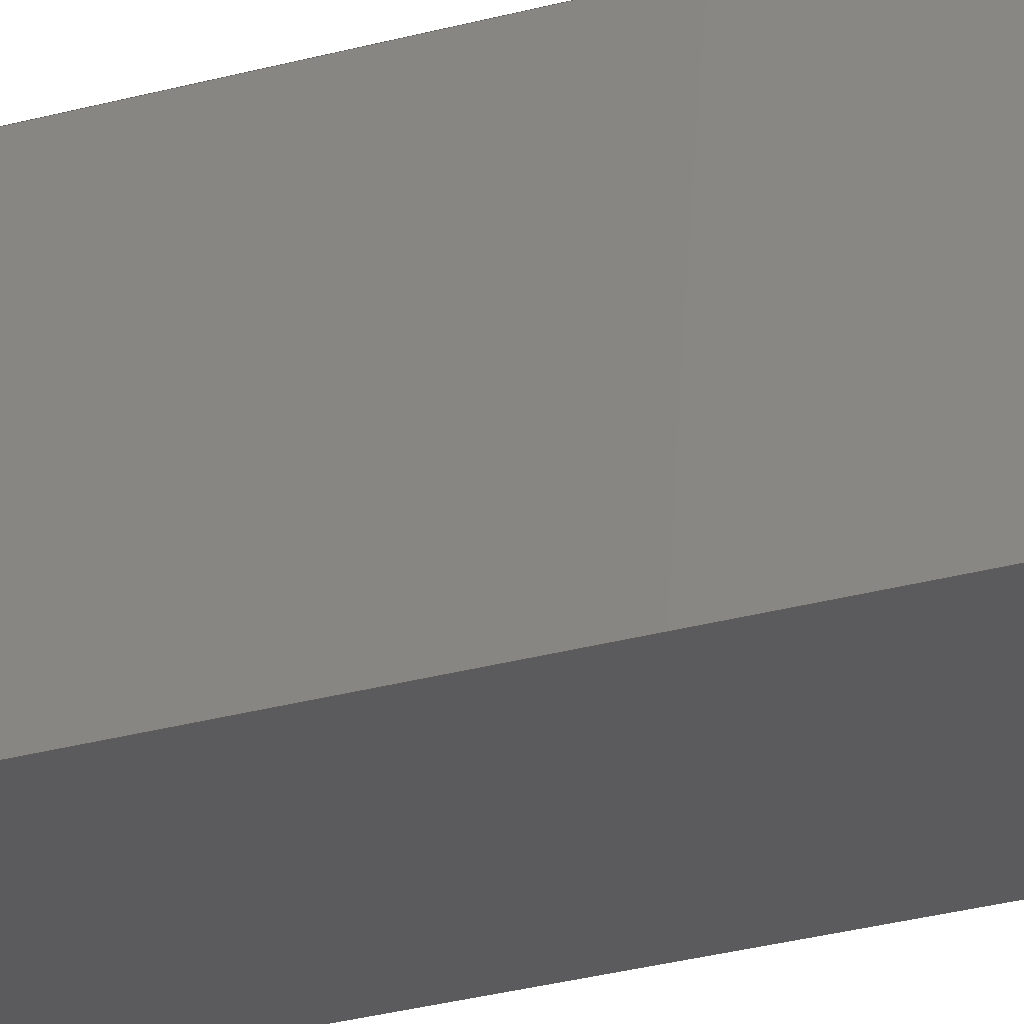
<metadata>
{"format":"step","ext":"step","renderer":"f3d","projection":"perspective","resolution":1024,"background":"white","views":[{"elev":-26.7,"azim":113.9,"up":"+Z"}]}
</metadata>
<code>
ISO-10303-21;
DATA;
#1=MECHANICAL_DESIGN_GEOMETRIC_PRESENTATION_REPRESENTATION('',(#5,#6,
#7,#8),#451);
#2=SHAPE_REPRESENTATION_RELATIONSHIP('SRR','None',#458,#3);
#3=ADVANCED_BREP_SHAPE_REPRESENTATION('',(#4),#450);
#4=MANIFOLD_SOLID_BREP('Body1',#275);
#5=STYLED_ITEM('',(#468),#269);
#6=STYLED_ITEM('',(#468),#271);
#7=STYLED_ITEM('',(#468),#272);
#8=STYLED_ITEM('',(#468),#4);
#9=FACE_BOUND('',#33,.T.);
#10=FACE_OUTER_BOUND('',#25,.T.);
#11=FACE_OUTER_BOUND('',#26,.T.);
#12=FACE_OUTER_BOUND('',#27,.T.);
#13=FACE_OUTER_BOUND('',#28,.T.);
#14=FACE_OUTER_BOUND('',#29,.T.);
#15=FACE_OUTER_BOUND('',#30,.T.);
#16=FACE_OUTER_BOUND('',#31,.T.);
#17=FACE_OUTER_BOUND('',#32,.T.);
#18=FACE_OUTER_BOUND('',#34,.T.);
#19=FACE_OUTER_BOUND('',#35,.T.);
#20=FACE_OUTER_BOUND('',#36,.T.);
#21=FACE_OUTER_BOUND('',#37,.T.);
#22=FACE_OUTER_BOUND('',#38,.T.);
#23=FACE_OUTER_BOUND('',#39,.T.);
#24=FACE_OUTER_BOUND('',#40,.T.);
#25=EDGE_LOOP('',(#173,#174,#175,#176));
#26=EDGE_LOOP('',(#177,#178,#179,#180));
#27=EDGE_LOOP('',(#181,#182,#183,#184));
#28=EDGE_LOOP('',(#185,#186,#187,#188));
#29=EDGE_LOOP('',(#189,#190,#191,#192));
#30=EDGE_LOOP('',(#193,#194,#195,#196));
#31=EDGE_LOOP('',(#197,#198,#199,#200));
#32=EDGE_LOOP('',(#201,#202,#203,#204));
#33=EDGE_LOOP('',(#205,#206,#207,#208));
#34=EDGE_LOOP('',(#209,#210,#211,#212,#213,#214,#215,#216));
#35=EDGE_LOOP('',(#217,#218,#219,#220));
#36=EDGE_LOOP('',(#221,#222,#223,#224));
#37=EDGE_LOOP('',(#225,#226,#227,#228));
#38=EDGE_LOOP('',(#229,#230,#231,#232,#233,#234,#235,#236));
#39=EDGE_LOOP('',(#237,#238,#239,#240));
#40=EDGE_LOOP('',(#241,#242,#243,#244));
#41=LINE('',#376,#77);
#42=LINE('',#378,#78);
#43=LINE('',#380,#79);
#44=LINE('',#381,#80);
#45=LINE('',#384,#81);
#46=LINE('',#386,#82);
#47=LINE('',#387,#83);
#48=LINE('',#390,#84);
#49=LINE('',#392,#85);
#50=LINE('',#393,#86);
#51=LINE('',#395,#87);
#52=LINE('',#396,#88);
#53=LINE('',#400,#89);
#54=LINE('',#402,#90);
#55=LINE('',#404,#91);
#56=LINE('',#405,#92);
#57=LINE('',#408,#93);
#58=LINE('',#410,#94);
#59=LINE('',#411,#95);
#60=LINE('',#414,#96);
#61=LINE('',#416,#97);
#62=LINE('',#417,#98);
#63=LINE('',#419,#99);
#64=LINE('',#422,#100);
#65=LINE('',#424,#101);
#66=LINE('',#426,#102);
#67=LINE('',#428,#103);
#68=LINE('',#429,#104);
#69=LINE('',#433,#105);
#70=LINE('',#435,#106);
#71=LINE('',#436,#107);
#72=LINE('',#439,#108);
#73=LINE('',#441,#109);
#74=LINE('',#442,#110);
#75=LINE('',#444,#111);
#76=LINE('',#445,#112);
#77=VECTOR('',#308,1);
#78=VECTOR('',#309,1);
#79=VECTOR('',#310,1);
#80=VECTOR('',#311,1);
#81=VECTOR('',#314,1);
#82=VECTOR('',#315,1);
#83=VECTOR('',#316,1);
#84=VECTOR('',#319,1);
#85=VECTOR('',#320,1);
#86=VECTOR('',#321,1);
#87=VECTOR('',#324,1);
#88=VECTOR('',#325,1);
#89=VECTOR('',#328,1);
#90=VECTOR('',#329,1);
#91=VECTOR('',#330,1);
#92=VECTOR('',#331,1);
#93=VECTOR('',#334,1);
#94=VECTOR('',#335,1);
#95=VECTOR('',#336,1);
#96=VECTOR('',#339,1);
#97=VECTOR('',#340,1);
#98=VECTOR('',#341,1);
#99=VECTOR('',#344,1);
#100=VECTOR('',#347,1);
#101=VECTOR('',#348,1);
#102=VECTOR('',#349,1);
#103=VECTOR('',#350,1);
#104=VECTOR('',#351,1);
#105=VECTOR('',#356,1);
#106=VECTOR('',#357,1);
#107=VECTOR('',#358,1);
#108=VECTOR('',#361,1);
#109=VECTOR('',#362,1);
#110=VECTOR('',#363,1);
#111=VECTOR('',#366,1);
#112=VECTOR('',#367,1);
#113=VERTEX_POINT('',#374);
#114=VERTEX_POINT('',#375);
#115=VERTEX_POINT('',#377);
#116=VERTEX_POINT('',#379);
#117=VERTEX_POINT('',#383);
#118=VERTEX_POINT('',#385);
#119=VERTEX_POINT('',#389);
#120=VERTEX_POINT('',#391);
#121=VERTEX_POINT('',#398);
#122=VERTEX_POINT('',#399);
#123=VERTEX_POINT('',#401);
#124=VERTEX_POINT('',#403);
#125=VERTEX_POINT('',#407);
#126=VERTEX_POINT('',#409);
#127=VERTEX_POINT('',#413);
#128=VERTEX_POINT('',#415);
#129=VERTEX_POINT('',#421);
#130=VERTEX_POINT('',#423);
#131=VERTEX_POINT('',#425);
#132=VERTEX_POINT('',#427);
#133=VERTEX_POINT('',#432);
#134=VERTEX_POINT('',#434);
#135=VERTEX_POINT('',#438);
#136=VERTEX_POINT('',#440);
#137=EDGE_CURVE('',#113,#114,#41,.T.);
#138=EDGE_CURVE('',#113,#115,#42,.T.);
#139=EDGE_CURVE('',#115,#116,#43,.T.);
#140=EDGE_CURVE('',#114,#116,#44,.T.);
#141=EDGE_CURVE('',#117,#113,#45,.T.);
#142=EDGE_CURVE('',#117,#118,#46,.T.);
#143=EDGE_CURVE('',#118,#115,#47,.T.);
#144=EDGE_CURVE('',#119,#117,#48,.T.);
#145=EDGE_CURVE('',#119,#120,#49,.T.);
#146=EDGE_CURVE('',#120,#118,#50,.T.);
#147=EDGE_CURVE('',#114,#119,#51,.T.);
#148=EDGE_CURVE('',#116,#120,#52,.T.);
#149=EDGE_CURVE('',#121,#122,#53,.T.);
#150=EDGE_CURVE('',#121,#123,#54,.T.);
#151=EDGE_CURVE('',#123,#124,#55,.T.);
#152=EDGE_CURVE('',#122,#124,#56,.T.);
#153=EDGE_CURVE('',#125,#121,#57,.T.);
#154=EDGE_CURVE('',#126,#125,#58,.T.);
#155=EDGE_CURVE('',#126,#123,#59,.T.);
#156=EDGE_CURVE('',#122,#127,#60,.T.);
#157=EDGE_CURVE('',#124,#128,#61,.T.);
#158=EDGE_CURVE('',#127,#128,#62,.T.);
#159=EDGE_CURVE('',#128,#126,#63,.T.);
#160=EDGE_CURVE('',#125,#129,#64,.T.);
#161=EDGE_CURVE('',#130,#129,#65,.T.);
#162=EDGE_CURVE('',#131,#130,#66,.T.);
#163=EDGE_CURVE('',#132,#131,#67,.T.);
#164=EDGE_CURVE('',#132,#127,#68,.T.);
#165=EDGE_CURVE('',#131,#133,#69,.T.);
#166=EDGE_CURVE('',#134,#130,#70,.T.);
#167=EDGE_CURVE('',#133,#134,#71,.T.);
#168=EDGE_CURVE('',#133,#135,#72,.T.);
#169=EDGE_CURVE('',#136,#134,#73,.T.);
#170=EDGE_CURVE('',#135,#136,#74,.T.);
#171=EDGE_CURVE('',#135,#132,#75,.T.);
#172=EDGE_CURVE('',#129,#136,#76,.T.);
#173=ORIENTED_EDGE('',*,*,#137,.F.);
#174=ORIENTED_EDGE('',*,*,#138,.T.);
#175=ORIENTED_EDGE('',*,*,#139,.T.);
#176=ORIENTED_EDGE('',*,*,#140,.F.);
#177=ORIENTED_EDGE('',*,*,#141,.F.);
#178=ORIENTED_EDGE('',*,*,#142,.T.);
#179=ORIENTED_EDGE('',*,*,#143,.T.);
#180=ORIENTED_EDGE('',*,*,#138,.F.);
#181=ORIENTED_EDGE('',*,*,#144,.F.);
#182=ORIENTED_EDGE('',*,*,#145,.T.);
#183=ORIENTED_EDGE('',*,*,#146,.T.);
#184=ORIENTED_EDGE('',*,*,#142,.F.);
#185=ORIENTED_EDGE('',*,*,#147,.F.);
#186=ORIENTED_EDGE('',*,*,#140,.T.);
#187=ORIENTED_EDGE('',*,*,#148,.T.);
#188=ORIENTED_EDGE('',*,*,#145,.F.);
#189=ORIENTED_EDGE('',*,*,#149,.F.);
#190=ORIENTED_EDGE('',*,*,#150,.T.);
#191=ORIENTED_EDGE('',*,*,#151,.T.);
#192=ORIENTED_EDGE('',*,*,#152,.F.);
#193=ORIENTED_EDGE('',*,*,#153,.F.);
#194=ORIENTED_EDGE('',*,*,#154,.F.);
#195=ORIENTED_EDGE('',*,*,#155,.T.);
#196=ORIENTED_EDGE('',*,*,#150,.F.);
#197=ORIENTED_EDGE('',*,*,#156,.F.);
#198=ORIENTED_EDGE('',*,*,#152,.T.);
#199=ORIENTED_EDGE('',*,*,#157,.T.);
#200=ORIENTED_EDGE('',*,*,#158,.F.);
#201=ORIENTED_EDGE('',*,*,#157,.F.);
#202=ORIENTED_EDGE('',*,*,#151,.F.);
#203=ORIENTED_EDGE('',*,*,#155,.F.);
#204=ORIENTED_EDGE('',*,*,#159,.F.);
#205=ORIENTED_EDGE('',*,*,#148,.F.);
#206=ORIENTED_EDGE('',*,*,#139,.F.);
#207=ORIENTED_EDGE('',*,*,#143,.F.);
#208=ORIENTED_EDGE('',*,*,#146,.F.);
#209=ORIENTED_EDGE('',*,*,#158,.T.);
#210=ORIENTED_EDGE('',*,*,#159,.T.);
#211=ORIENTED_EDGE('',*,*,#154,.T.);
#212=ORIENTED_EDGE('',*,*,#160,.T.);
#213=ORIENTED_EDGE('',*,*,#161,.F.);
#214=ORIENTED_EDGE('',*,*,#162,.F.);
#215=ORIENTED_EDGE('',*,*,#163,.F.);
#216=ORIENTED_EDGE('',*,*,#164,.T.);
#217=ORIENTED_EDGE('',*,*,#137,.T.);
#218=ORIENTED_EDGE('',*,*,#147,.T.);
#219=ORIENTED_EDGE('',*,*,#144,.T.);
#220=ORIENTED_EDGE('',*,*,#141,.T.);
#221=ORIENTED_EDGE('',*,*,#165,.F.);
#222=ORIENTED_EDGE('',*,*,#162,.T.);
#223=ORIENTED_EDGE('',*,*,#166,.F.);
#224=ORIENTED_EDGE('',*,*,#167,.F.);
#225=ORIENTED_EDGE('',*,*,#168,.F.);
#226=ORIENTED_EDGE('',*,*,#167,.T.);
#227=ORIENTED_EDGE('',*,*,#169,.F.);
#228=ORIENTED_EDGE('',*,*,#170,.F.);
#229=ORIENTED_EDGE('',*,*,#156,.T.);
#230=ORIENTED_EDGE('',*,*,#164,.F.);
#231=ORIENTED_EDGE('',*,*,#171,.F.);
#232=ORIENTED_EDGE('',*,*,#170,.T.);
#233=ORIENTED_EDGE('',*,*,#172,.F.);
#234=ORIENTED_EDGE('',*,*,#160,.F.);
#235=ORIENTED_EDGE('',*,*,#153,.T.);
#236=ORIENTED_EDGE('',*,*,#149,.T.);
#237=ORIENTED_EDGE('',*,*,#161,.T.);
#238=ORIENTED_EDGE('',*,*,#172,.T.);
#239=ORIENTED_EDGE('',*,*,#169,.T.);
#240=ORIENTED_EDGE('',*,*,#166,.T.);
#241=ORIENTED_EDGE('',*,*,#163,.T.);
#242=ORIENTED_EDGE('',*,*,#165,.T.);
#243=ORIENTED_EDGE('',*,*,#168,.T.);
#244=ORIENTED_EDGE('',*,*,#171,.T.);
#245=PLANE('',#289);
#246=PLANE('',#290);
#247=PLANE('',#291);
#248=PLANE('',#292);
#249=PLANE('',#293);
#250=PLANE('',#294);
#251=PLANE('',#295);
#252=PLANE('',#296);
#253=PLANE('',#297);
#254=PLANE('',#298);
#255=PLANE('',#299);
#256=PLANE('',#300);
#257=PLANE('',#301);
#258=PLANE('',#302);
#259=PLANE('',#303);
#260=ADVANCED_FACE('',(#10),#245,.F.);
#261=ADVANCED_FACE('',(#11),#246,.F.);
#262=ADVANCED_FACE('',(#12),#247,.F.);
#263=ADVANCED_FACE('',(#13),#248,.F.);
#264=ADVANCED_FACE('',(#14),#249,.F.);
#265=ADVANCED_FACE('',(#15),#250,.F.);
#266=ADVANCED_FACE('',(#16),#251,.F.);
#267=ADVANCED_FACE('',(#17,#9),#252,.F.);
#268=ADVANCED_FACE('',(#18),#253,.T.);
#269=ADVANCED_FACE('',(#19),#254,.T.);
#270=ADVANCED_FACE('',(#20),#255,.T.);
#271=ADVANCED_FACE('',(#21),#256,.T.);
#272=ADVANCED_FACE('',(#22),#257,.T.);
#273=ADVANCED_FACE('',(#23),#258,.T.);
#274=ADVANCED_FACE('',(#24),#259,.F.);
#275=CLOSED_SHELL('',(#260,#261,#262,#263,#264,#265,#266,#267,#268,#269,
#270,#271,#272,#273,#274));
#276=DERIVED_UNIT_ELEMENT(#278,1);
#277=DERIVED_UNIT_ELEMENT(#453,3);
#278=(
MASS_UNIT()
NAMED_UNIT(*)
SI_UNIT(.KILO.,.GRAM.)
);
#279=DERIVED_UNIT((#276,#277));
#280=MEASURE_REPRESENTATION_ITEM('density measure',
POSITIVE_RATIO_MEASURE(7850),#279);
#281=PROPERTY_DEFINITION_REPRESENTATION(#286,#283);
#282=PROPERTY_DEFINITION_REPRESENTATION(#287,#284);
#283=REPRESENTATION('material name',(#285),#450);
#284=REPRESENTATION('density',(#280),#450);
#285=DESCRIPTIVE_REPRESENTATION_ITEM('Steel','Steel');
#286=PROPERTY_DEFINITION('material property','material name',#460);
#287=PROPERTY_DEFINITION('material property','density of part',#460);
#288=AXIS2_PLACEMENT_3D('placement',#372,#304,#305);
#289=AXIS2_PLACEMENT_3D('',#373,#306,#307);
#290=AXIS2_PLACEMENT_3D('',#382,#312,#313);
#291=AXIS2_PLACEMENT_3D('',#388,#317,#318);
#292=AXIS2_PLACEMENT_3D('',#394,#322,#323);
#293=AXIS2_PLACEMENT_3D('',#397,#326,#327);
#294=AXIS2_PLACEMENT_3D('',#406,#332,#333);
#295=AXIS2_PLACEMENT_3D('',#412,#337,#338);
#296=AXIS2_PLACEMENT_3D('',#418,#342,#343);
#297=AXIS2_PLACEMENT_3D('',#420,#345,#346);
#298=AXIS2_PLACEMENT_3D('',#430,#352,#353);
#299=AXIS2_PLACEMENT_3D('',#431,#354,#355);
#300=AXIS2_PLACEMENT_3D('',#437,#359,#360);
#301=AXIS2_PLACEMENT_3D('',#443,#364,#365);
#302=AXIS2_PLACEMENT_3D('',#446,#368,#369);
#303=AXIS2_PLACEMENT_3D('',#447,#370,#371);
#304=DIRECTION('axis',(0,0,1));
#305=DIRECTION('refdir',(1,0,0));
#306=DIRECTION('center_axis',(0,0,1));
#307=DIRECTION('ref_axis',(0,1,0));
#308=DIRECTION('',(0,1,0));
#309=DIRECTION('',(-1,0,0));
#310=DIRECTION('',(0,1,0));
#311=DIRECTION('',(-1,0,0));
#312=DIRECTION('center_axis',(0,1,-5.245e-17));
#313=DIRECTION('ref_axis',(0,-5.245e-17,-1));
#314=DIRECTION('',(0,-5.245e-17,-1));
#315=DIRECTION('',(-1,0,0));
#316=DIRECTION('',(0,-5.245e-17,-1));
#317=DIRECTION('center_axis',(0,0,-1));
#318=DIRECTION('ref_axis',(0,-1,0));
#319=DIRECTION('',(0,-1,0));
#320=DIRECTION('',(-1,0,0));
#321=DIRECTION('',(0,-1,0));
#322=DIRECTION('center_axis',(0,-1,0));
#323=DIRECTION('ref_axis',(0,0,1));
#324=DIRECTION('',(0,0,1));
#325=DIRECTION('',(0,0,1));
#326=DIRECTION('center_axis',(0,0,-1));
#327=DIRECTION('ref_axis',(0,-1,0));
#328=DIRECTION('',(0,-1,0));
#329=DIRECTION('',(-1,0,0));
#330=DIRECTION('',(0,-1,0));
#331=DIRECTION('',(-1,0,0));
#332=DIRECTION('center_axis',(0,1,0));
#333=DIRECTION('ref_axis',(0,0,-1));
#334=DIRECTION('',(0,0,-1));
#335=DIRECTION('',(1,0,0));
#336=DIRECTION('',(0,0,-1));
#337=DIRECTION('center_axis',(0,-1,4.909e-17));
#338=DIRECTION('ref_axis',(0,4.909e-17,1));
#339=DIRECTION('',(0,4.909e-17,1));
#340=DIRECTION('',(0,4.909e-17,1));
#341=DIRECTION('',(-1,0,0));
#342=DIRECTION('center_axis',(-1,0,0));
#343=DIRECTION('ref_axis',(0,0,1));
#344=DIRECTION('',(0,1,0));
#345=DIRECTION('center_axis',(0,0,1));
#346=DIRECTION('ref_axis',(1,0,0));
#347=DIRECTION('',(0,1,0));
#348=DIRECTION('',(1,0,0));
#349=DIRECTION('',(0,1,0));
#350=DIRECTION('',(-1,0,0));
#351=DIRECTION('',(0,1,0));
#352=DIRECTION('center_axis',(1,0,0));
#353=DIRECTION('ref_axis',(0,0,-1));
#354=DIRECTION('center_axis',(-1,0,0));
#355=DIRECTION('ref_axis',(0,0,1));
#356=DIRECTION('',(0,0,-1));
#357=DIRECTION('',(0,0,1));
#358=DIRECTION('',(0,1,0));
#359=DIRECTION('center_axis',(0,0,-1));
#360=DIRECTION('ref_axis',(-1,0,0));
#361=DIRECTION('',(1,0,0));
#362=DIRECTION('',(-1,0,0));
#363=DIRECTION('',(0,1,0));
#364=DIRECTION('center_axis',(1,0,0));
#365=DIRECTION('ref_axis',(0,0,-1));
#366=DIRECTION('',(0,0,1));
#367=DIRECTION('',(0,0,-1));
#368=DIRECTION('center_axis',(0,1,0));
#369=DIRECTION('ref_axis',(0,0,1));
#370=DIRECTION('center_axis',(0,1,0));
#371=DIRECTION('ref_axis',(1,0,0));
#372=CARTESIAN_POINT('',(0,0,0));
#373=CARTESIAN_POINT('Origin',(14,1.3,0.8));
#374=CARTESIAN_POINT('',(14,1.3,0.8));
#375=CARTESIAN_POINT('',(14,23.85,0.8));
#376=CARTESIAN_POINT('',(14,0.65,0.8));
#377=CARTESIAN_POINT('',(13.5,1.3,0.8));
#378=CARTESIAN_POINT('',(14,1.3,0.8));
#379=CARTESIAN_POINT('',(13.5,23.85,0.8));
#380=CARTESIAN_POINT('',(13.5,23.85,0.8));
#381=CARTESIAN_POINT('',(14,23.85,0.8));
#382=CARTESIAN_POINT('Origin',(14,1.3,13.5));
#383=CARTESIAN_POINT('',(14,1.3,13.5));
#384=CARTESIAN_POINT('',(14,1.3,14));
#385=CARTESIAN_POINT('',(13.5,1.3,13.5));
#386=CARTESIAN_POINT('',(14,1.3,13.5));
#387=CARTESIAN_POINT('',(13.5,1.3,0.8));
#388=CARTESIAN_POINT('Origin',(14,23.85,13.5));
#389=CARTESIAN_POINT('',(14,23.85,13.5));
#390=CARTESIAN_POINT('',(14,11.93,13.5));
#391=CARTESIAN_POINT('',(13.5,23.85,13.5));
#392=CARTESIAN_POINT('',(14,23.85,13.5));
#393=CARTESIAN_POINT('',(13.5,1.3,13.5));
#394=CARTESIAN_POINT('Origin',(14,23.85,0.8));
#395=CARTESIAN_POINT('',(14,23.85,7.65));
#396=CARTESIAN_POINT('',(13.5,23.85,13.5));
#397=CARTESIAN_POINT('Origin',(14,24.85,-0.2));
#398=CARTESIAN_POINT('',(14,24.85,-0.2));
#399=CARTESIAN_POINT('',(14,0.3,-0.2));
#400=CARTESIAN_POINT('',(14,12.43,-0.2));
#401=CARTESIAN_POINT('',(13.5,24.85,-0.2));
#402=CARTESIAN_POINT('',(14,24.85,-0.2));
#403=CARTESIAN_POINT('',(13.5,0.3,-0.2));
#404=CARTESIAN_POINT('',(13.5,24.85,-0.2));
#405=CARTESIAN_POINT('',(14,0.3,-0.2));
#406=CARTESIAN_POINT('Origin',(14,24.85,14.5));
#407=CARTESIAN_POINT('',(14,24.85,14.5));
#408=CARTESIAN_POINT('',(14,24.85,14.5));
#409=CARTESIAN_POINT('',(13.5,24.85,14.5));
#410=CARTESIAN_POINT('',(6.5,24.85,14.5));
#411=CARTESIAN_POINT('',(13.5,24.85,14.5));
#412=CARTESIAN_POINT('Origin',(14,0.3,-0.2));
#413=CARTESIAN_POINT('',(14,0.3,14.5));
#414=CARTESIAN_POINT('',(14,0.3,7.15));
#415=CARTESIAN_POINT('',(13.5,0.3,14.5));
#416=CARTESIAN_POINT('',(13.5,0.3,-0.2));
#417=CARTESIAN_POINT('',(6.5,0.3,14.5));
#418=CARTESIAN_POINT('Origin',(13.5,12.58,7.15));
#419=CARTESIAN_POINT('',(13.5,6.289,14.5));
#420=CARTESIAN_POINT('Origin',(-1,0,14.5));
#421=CARTESIAN_POINT('',(14,100,14.5));
#422=CARTESIAN_POINT('',(14,0,14.5));
#423=CARTESIAN_POINT('',(-1,100,14.5));
#424=CARTESIAN_POINT('',(14,100,14.5));
#425=CARTESIAN_POINT('',(-1,0,14.5));
#426=CARTESIAN_POINT('',(-1,0,14.5));
#427=CARTESIAN_POINT('',(14,0,14.5));
#428=CARTESIAN_POINT('',(14,0,14.5));
#429=CARTESIAN_POINT('',(14,0,14.5));
#430=CARTESIAN_POINT('Origin',(14,0,14.5));
#431=CARTESIAN_POINT('Origin',(-1,0,-0.5));
#432=CARTESIAN_POINT('',(-1,0,-0.5));
#433=CARTESIAN_POINT('',(-1,0,14.5));
#434=CARTESIAN_POINT('',(-1,100,-0.5));
#435=CARTESIAN_POINT('',(-1,100,14.5));
#436=CARTESIAN_POINT('',(-1,0,-0.5));
#437=CARTESIAN_POINT('Origin',(14,0,-0.5));
#438=CARTESIAN_POINT('',(14,0,-0.5));
#439=CARTESIAN_POINT('',(-1,0,-0.5));
#440=CARTESIAN_POINT('',(14,100,-0.5));
#441=CARTESIAN_POINT('',(-1,100,-0.5));
#442=CARTESIAN_POINT('',(14,0,-0.5));
#443=CARTESIAN_POINT('Origin',(14,0,14.5));
#444=CARTESIAN_POINT('',(14,0,-0.5));
#445=CARTESIAN_POINT('',(14,100,-0.5));
#446=CARTESIAN_POINT('Origin',(6.5,100,7));
#447=CARTESIAN_POINT('Origin',(6.5,0,7));
#448=UNCERTAINTY_MEASURE_WITH_UNIT(LENGTH_MEASURE(0.001),#452,
'DISTANCE_ACCURACY_VALUE',
'Maximum model space distance between geometric entities at asserted c
onnectivities');
#449=UNCERTAINTY_MEASURE_WITH_UNIT(LENGTH_MEASURE(0.001),#452,
'DISTANCE_ACCURACY_VALUE',
'Maximum model space distance between geometric entities at asserted c
onnectivities');
#450=(
GEOMETRIC_REPRESENTATION_CONTEXT(3)
GLOBAL_UNCERTAINTY_ASSIGNED_CONTEXT((#448))
GLOBAL_UNIT_ASSIGNED_CONTEXT((#452,#454,#455))
REPRESENTATION_CONTEXT('','3D')
);
#451=(
GEOMETRIC_REPRESENTATION_CONTEXT(3)
GLOBAL_UNCERTAINTY_ASSIGNED_CONTEXT((#449))
GLOBAL_UNIT_ASSIGNED_CONTEXT((#452,#454,#455))
REPRESENTATION_CONTEXT('','3D')
);
#452=(
LENGTH_UNIT()
NAMED_UNIT(*)
SI_UNIT(.CENTI.,.METRE.)
);
#453=(
LENGTH_UNIT()
NAMED_UNIT(*)
SI_UNIT($,.METRE.)
);
#454=(
NAMED_UNIT(*)
PLANE_ANGLE_UNIT()
SI_UNIT($,.RADIAN.)
);
#455=(
NAMED_UNIT(*)
SI_UNIT($,.STERADIAN.)
SOLID_ANGLE_UNIT()
);
#456=SHAPE_DEFINITION_REPRESENTATION(#457,#458);
#457=PRODUCT_DEFINITION_SHAPE('',$,#460);
#458=SHAPE_REPRESENTATION('',(#288),#450);
#459=PRODUCT_DEFINITION_CONTEXT('part definition',#464,'design');
#460=PRODUCT_DEFINITION('Untitled','Untitled',#461,#459);
#461=PRODUCT_DEFINITION_FORMATION('',$,#466);
#462=PRODUCT_RELATED_PRODUCT_CATEGORY('Untitled','Untitled',(#466));
#463=APPLICATION_PROTOCOL_DEFINITION('international standard',
'automotive_design',2009,#464);
#464=APPLICATION_CONTEXT(
'Core Data for Automotive Mechanical Design Process');
#465=PRODUCT_CONTEXT('part definition',#464,'mechanical');
#466=PRODUCT('Untitled','Untitled',$,(#465));
#467=PRESENTATION_STYLE_ASSIGNMENT((#469));
#468=PRESENTATION_STYLE_ASSIGNMENT((#470));
#469=SURFACE_STYLE_USAGE(.BOTH.,#471);
#470=SURFACE_STYLE_USAGE(.BOTH.,#472);
#471=SURFACE_SIDE_STYLE('',(#473));
#472=SURFACE_SIDE_STYLE('',(#474));
#473=SURFACE_STYLE_FILL_AREA(#475);
#474=SURFACE_STYLE_FILL_AREA(#476);
#475=FILL_AREA_STYLE('Steel - Satin',(#477));
#476=FILL_AREA_STYLE('Bamboo Light - Semigloss',(#478));
#477=FILL_AREA_STYLE_COLOUR('Steel - Satin',#479);
#478=FILL_AREA_STYLE_COLOUR('Bamboo Light - Semigloss',#480);
#479=COLOUR_RGB('Steel - Satin',0.6275,0.6275,0.6275);
#480=COLOUR_RGB('Bamboo Light - Semigloss',0,0,0);
ENDSEC;
END-ISO-10303-21;

</code>
